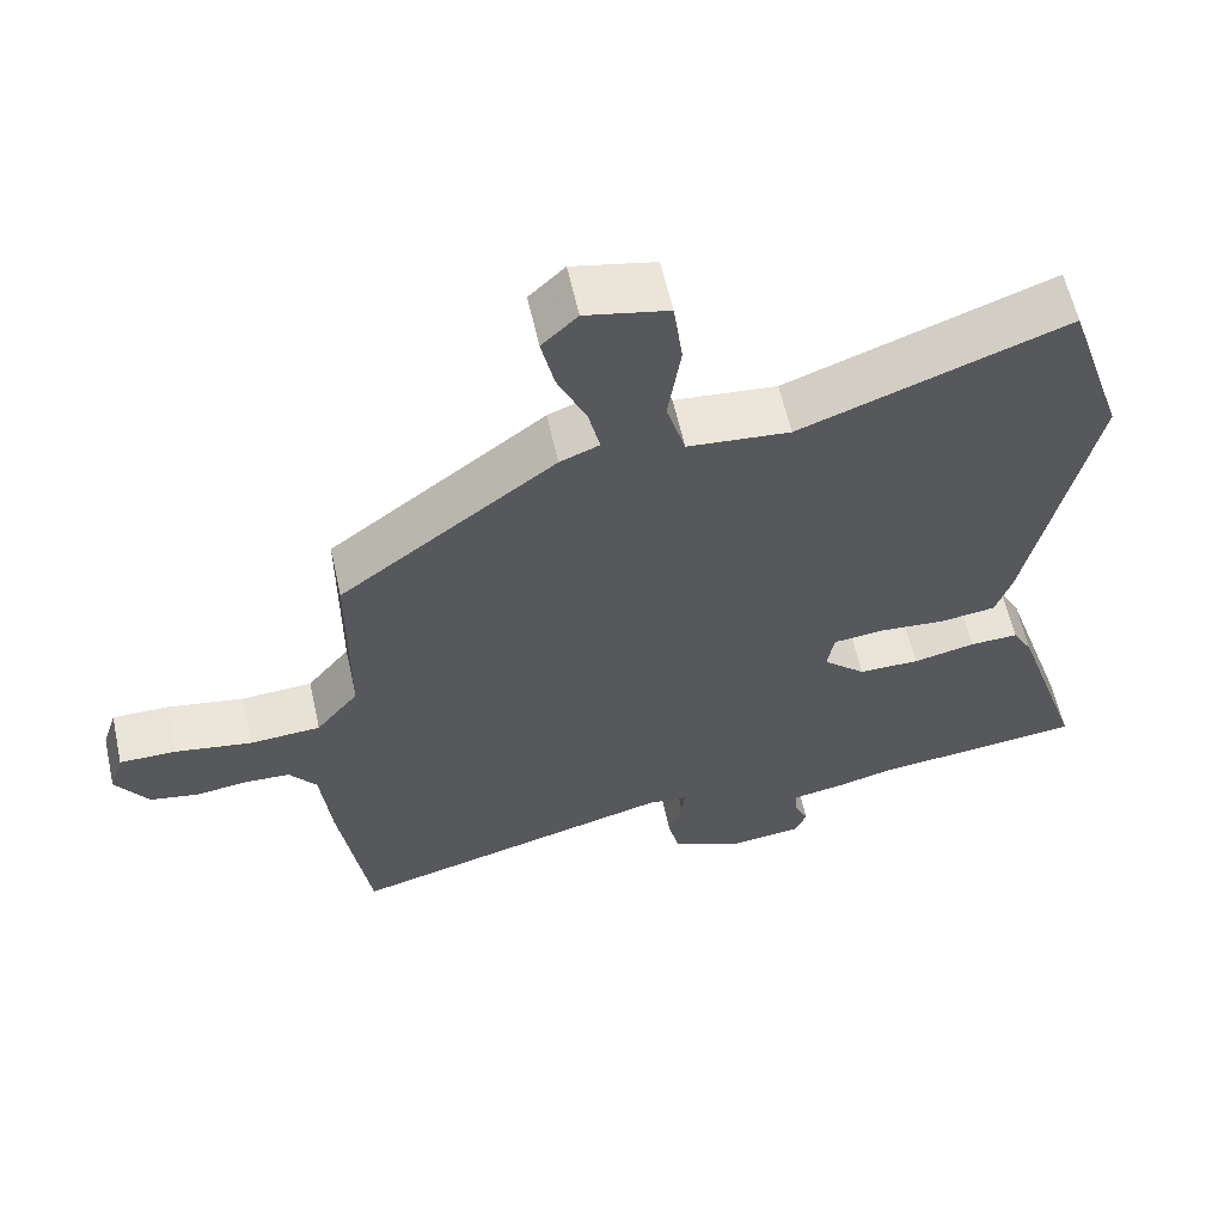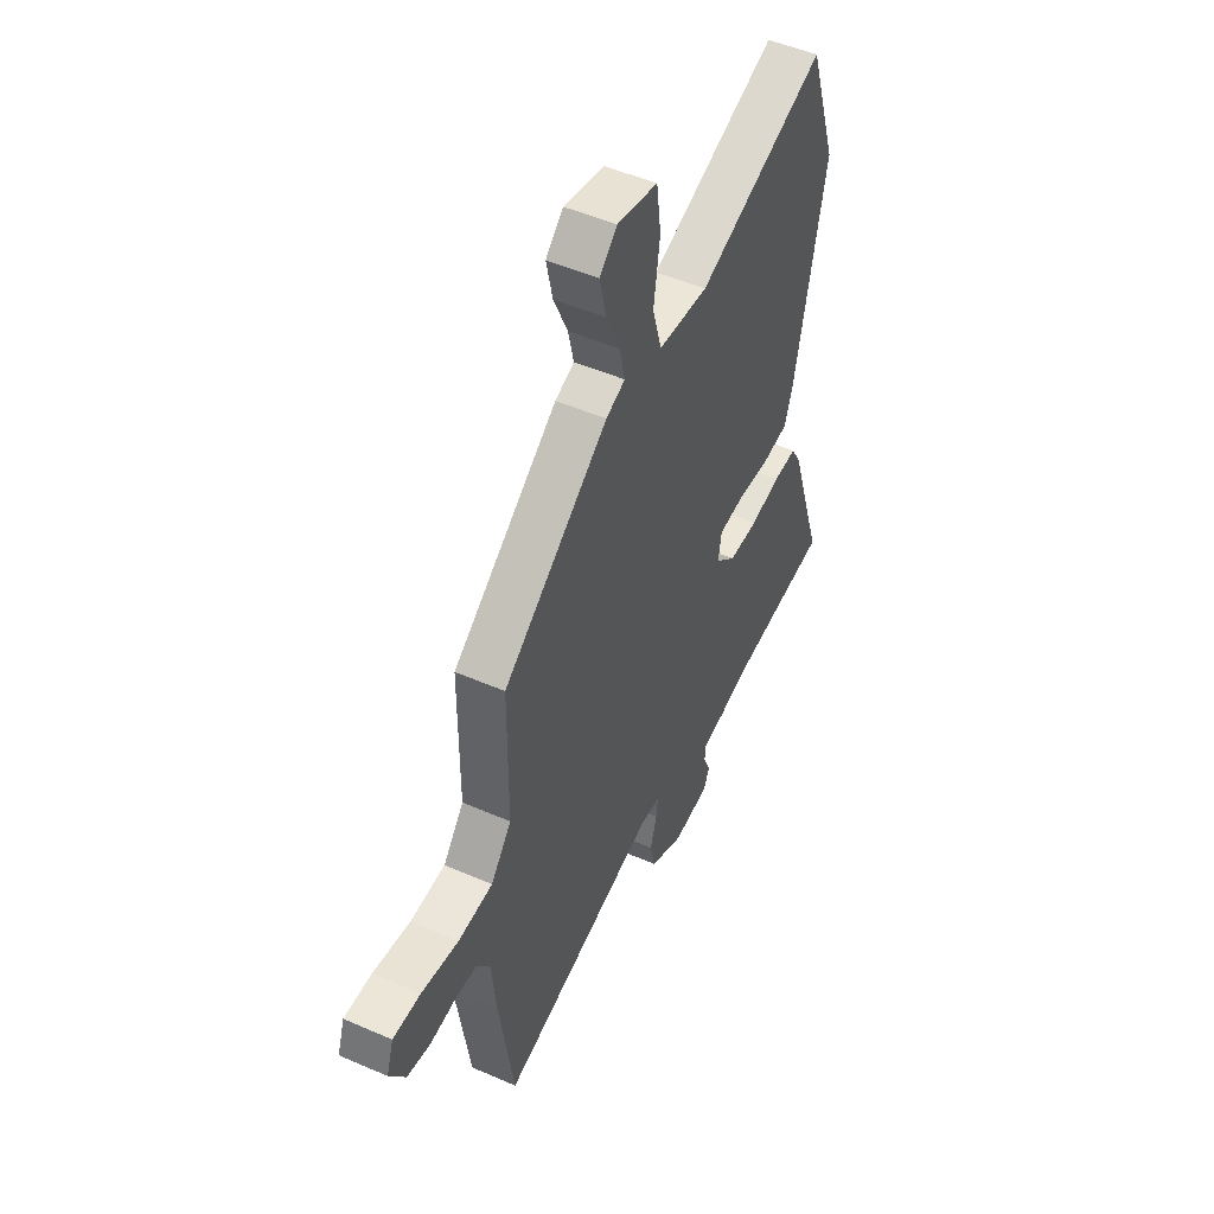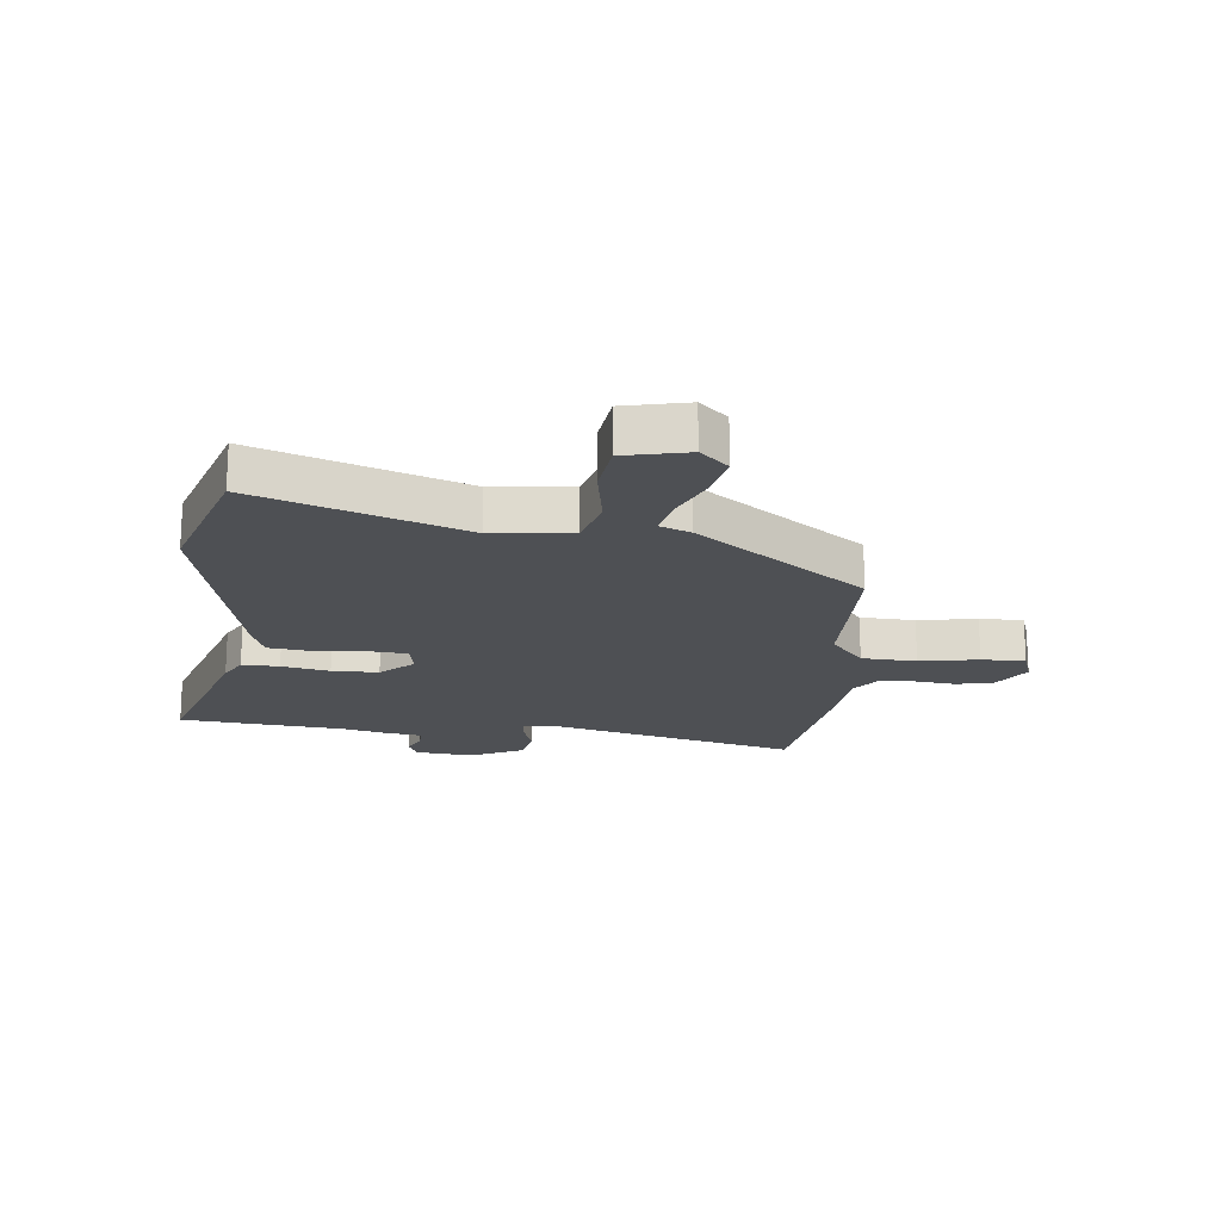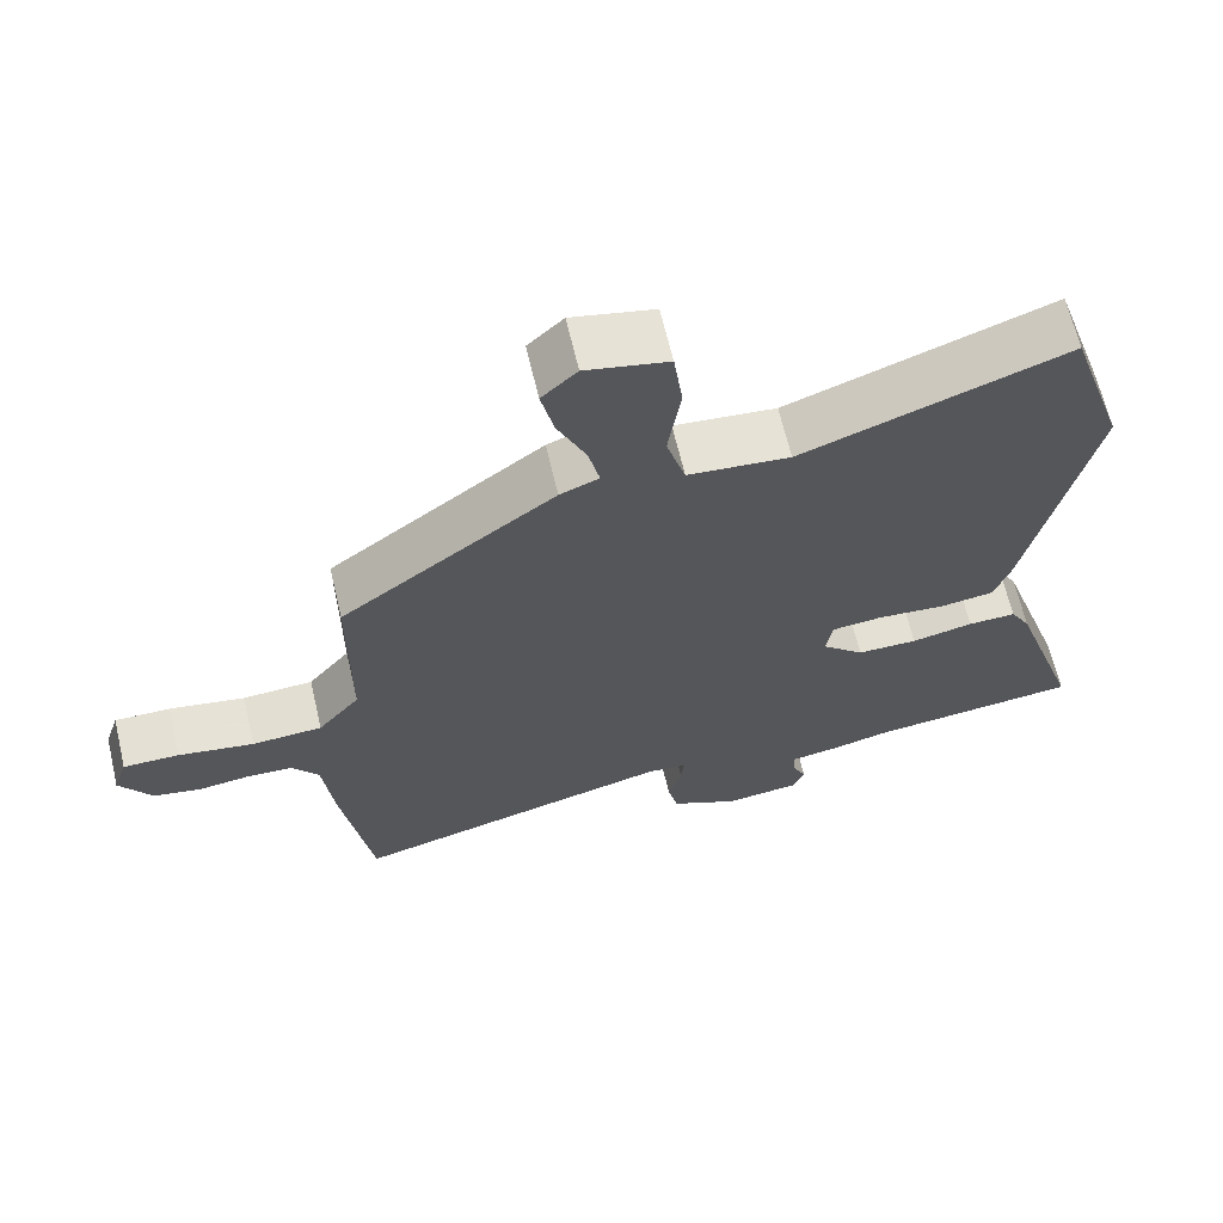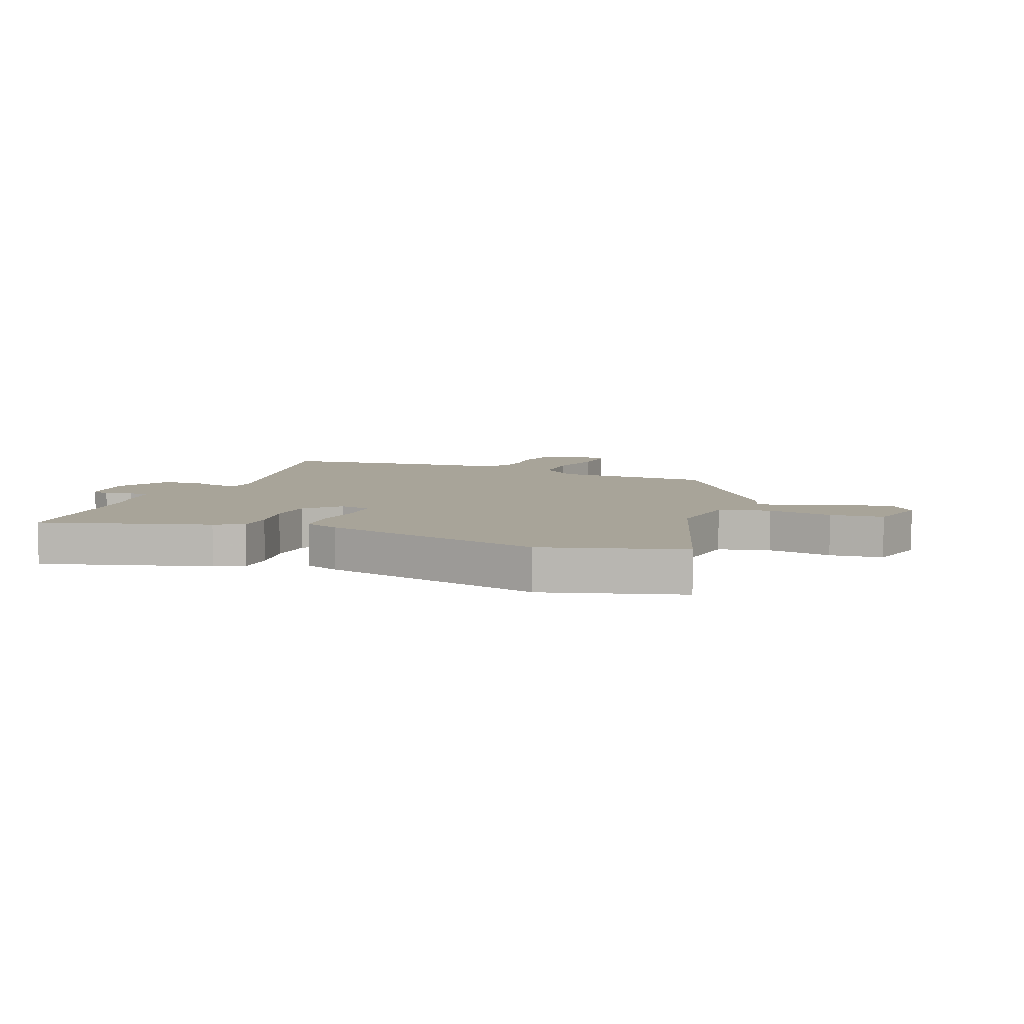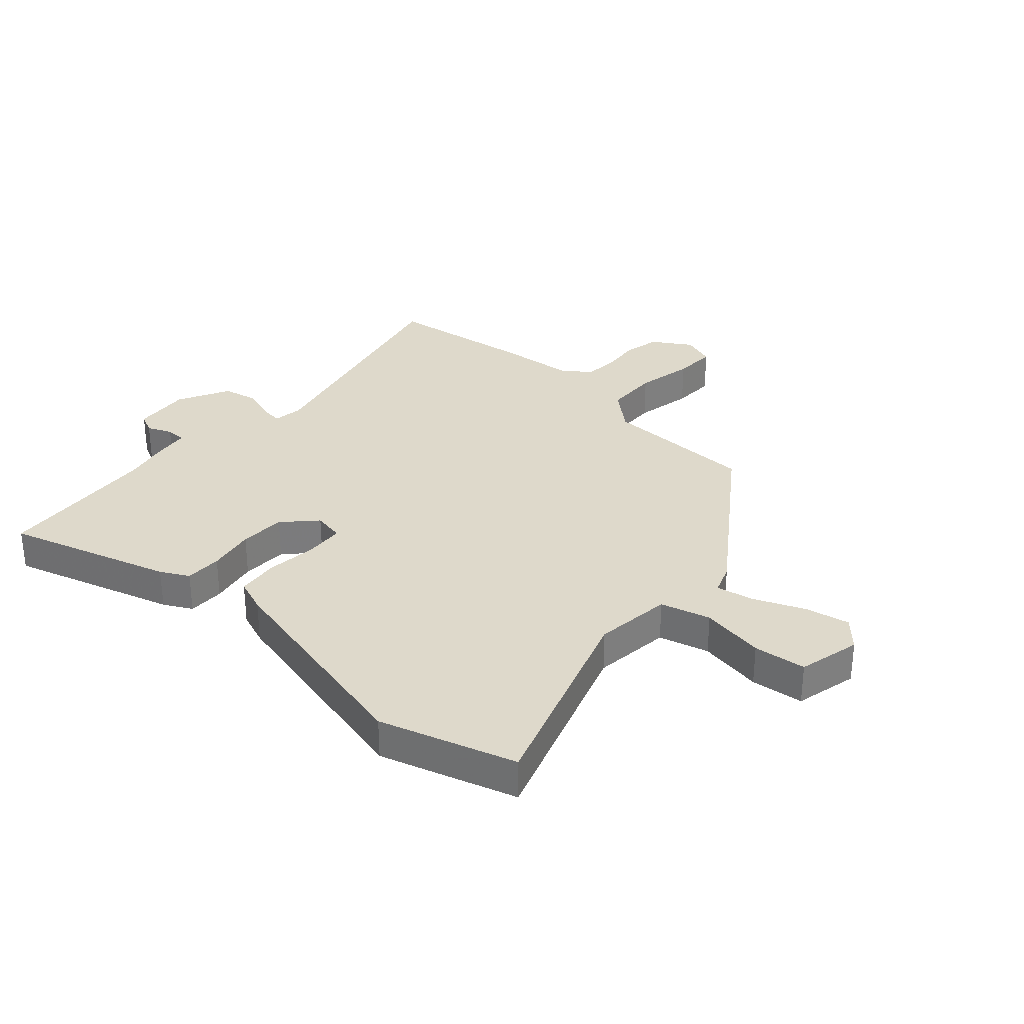
<metadata>
{"format":"obj","ext":"obj","renderer":"f3d","projection":"perspective","resolution":1024,"background":"white","views":[{"elev":60.1,"azim":167.5,"up":"+Z"},{"elev":49.4,"azim":115.8,"up":"+Z"},{"elev":-18.8,"azim":-5.3,"up":"+Y"},{"elev":65.5,"azim":166.8,"up":"+Z"},{"elev":7.1,"azim":-66.4,"up":"+Y"},{"elev":31.8,"azim":-46.7,"up":"+Y"}]}
</metadata>
<code>
v -0.538 0.07 0.386
v -0.461 0.07 0.619
v -0.111 0.07 0.49
v 0.024 0.07 0.502
v 0.049 0.07 0.588
v 0.032 0.07 0.7
v 0.044 0.07 0.791
v 0.153 0.07 0.814
v 0.2 0.07 0.769
v 0.183 0.07 0.692
v 0.145 0.07 0.607
v 0.13 0.07 0.541
v 0.182 0.07 0.52
v 0.467 0.07 0.306
v 0.468 0.07 0.039
v 0.524 0.07 -0.03
v 0.618 0.07 -0.036
v 0.719 0.07 -0.019
v 0.794 0.07 -0.019
v 0.813 0.07 -0.077
v 0.77 0.07 -0.143
v 0.706 0.07 -0.155
v 0.637 0.07 -0.146
v 0.577 0.07 -0.149
v 0.541 0.07 -0.197
v 0.527 0.07 -0.324
v 0.487 0.07 -0.583
v 0.056 0.07 -0.467
v 0.003 0.07 -0.472
v 0.007 0.07 -0.512
v 0.025 0.07 -0.571
v 0.011 0.07 -0.631
v -0.08 0.07 -0.675
v -0.179 0.07 -0.663
v -0.195 0.07 -0.627
v -0.176 0.07 -0.585
v -0.175 0.07 -0.55
v -0.241 0.07 -0.539
v -0.316 0.07 -0.52
v -0.597 0.07 -0.489
v -0.504 0.07 -0.206
v -0.477 0.07 -0.158
v -0.413 0.07 -0.16
v -0.331 0.07 -0.178
v -0.251 0.07 -0.178
v -0.195 0.07 -0.127
v -0.204 0.07 -0.073
v -0.272 0.07 -0.066
v -0.36 0.07 -0.073
v -0.433 0.07 -0.063
v -0.454 0.07 -0.003
v -0.538 0 0.386
v -0.461 0 0.619
v -0.111 0 0.49
v 0.024 0 0.502
v 0.049 0 0.588
v 0.032 0 0.7
v 0.044 0 0.791
v 0.153 0 0.814
v 0.2 0 0.769
v 0.183 0 0.692
v 0.145 0 0.607
v 0.13 0 0.541
v 0.182 0 0.52
v 0.467 0 0.306
v 0.468 0 0.039
v 0.524 0 -0.03
v 0.618 0 -0.036
v 0.719 0 -0.019
v 0.794 0 -0.019
v 0.813 0 -0.077
v 0.77 0 -0.143
v 0.706 0 -0.155
v 0.637 0 -0.146
v 0.577 0 -0.149
v 0.541 0 -0.197
v 0.527 0 -0.324
v 0.487 0 -0.583
v 0.056 0 -0.467
v 0.003 0 -0.472
v 0.007 0 -0.512
v 0.025 0 -0.571
v 0.011 0 -0.631
v -0.08 0 -0.675
v -0.179 0 -0.663
v -0.195 0 -0.627
v -0.176 0 -0.585
v -0.175 0 -0.55
v -0.241 0 -0.539
v -0.316 0 -0.52
v -0.597 0 -0.489
v -0.504 0 -0.206
v -0.477 0 -0.158
v -0.413 0 -0.16
v -0.331 0 -0.178
v -0.251 0 -0.178
v -0.195 0 -0.127
v -0.204 0 -0.073
v -0.272 0 -0.066
v -0.36 0 -0.073
v -0.433 0 -0.063
v -0.454 0 -0.003
f 48 49 50 51
f 47 48 51 1
f 41 42 43 44
f 39 40 41 44
f 37 38 39 44
f 37 44 45
f 33 34 35 36
f 33 36 37
f 30 31 32 33
f 29 30 33 37
f 25 26 27 28
f 24 25 28 29
f 20 21 22 23
f 20 23 24
f 17 18 19 20
f 16 17 20 24
f 15 16 24 29
f 12 13 14 15
f 8 9 10 11
f 8 11 12
f 5 6 7 8
f 4 5 8 12
f 47 1 2 3
f 46 47 3 4
f 37 45 46
f 15 29 37 46
f 4 12 15 46
f 102 101 100 99
f 52 102 99 98
f 95 94 93 92
f 95 92 91 90
f 95 90 89 88
f 96 95 88
f 87 86 85 84
f 88 87 84
f 84 83 82 81
f 88 84 81 80
f 79 78 77 76
f 80 79 76 75
f 74 73 72 71
f 75 74 71
f 71 70 69 68
f 75 71 68 67
f 80 75 67 66
f 66 65 64 63
f 62 61 60 59
f 63 62 59
f 59 58 57 56
f 63 59 56 55
f 54 53 52 98
f 55 54 98 97
f 97 96 88
f 97 88 80 66
f 97 66 63 55
f 1 52 53 2
f 2 53 54 3
f 3 54 55 4
f 4 55 56 5
f 5 56 57 6
f 6 57 58 7
f 7 58 59 8
f 8 59 60 9
f 9 60 61 10
f 10 61 62 11
f 11 62 63 12
f 12 63 64 13
f 13 64 65 14
f 14 65 66 15
f 15 66 67 16
f 16 67 68 17
f 17 68 69 18
f 18 69 70 19
f 19 70 71 20
f 20 71 72 21
f 21 72 73 22
f 22 73 74 23
f 23 74 75 24
f 24 75 76 25
f 25 76 77 26
f 26 77 78 27
f 27 78 79 28
f 28 79 80 29
f 29 80 81 30
f 30 81 82 31
f 31 82 83 32
f 32 83 84 33
f 33 84 85 34
f 34 85 86 35
f 35 86 87 36
f 36 87 88 37
f 37 88 89 38
f 38 89 90 39
f 39 90 91 40
f 40 91 92 41
f 41 92 93 42
f 42 93 94 43
f 43 94 95 44
f 44 95 96 45
f 45 96 97 46
f 46 97 98 47
f 47 98 99 48
f 48 99 100 49
f 49 100 101 50
f 50 101 102 51
f 51 102 52 1

</code>
